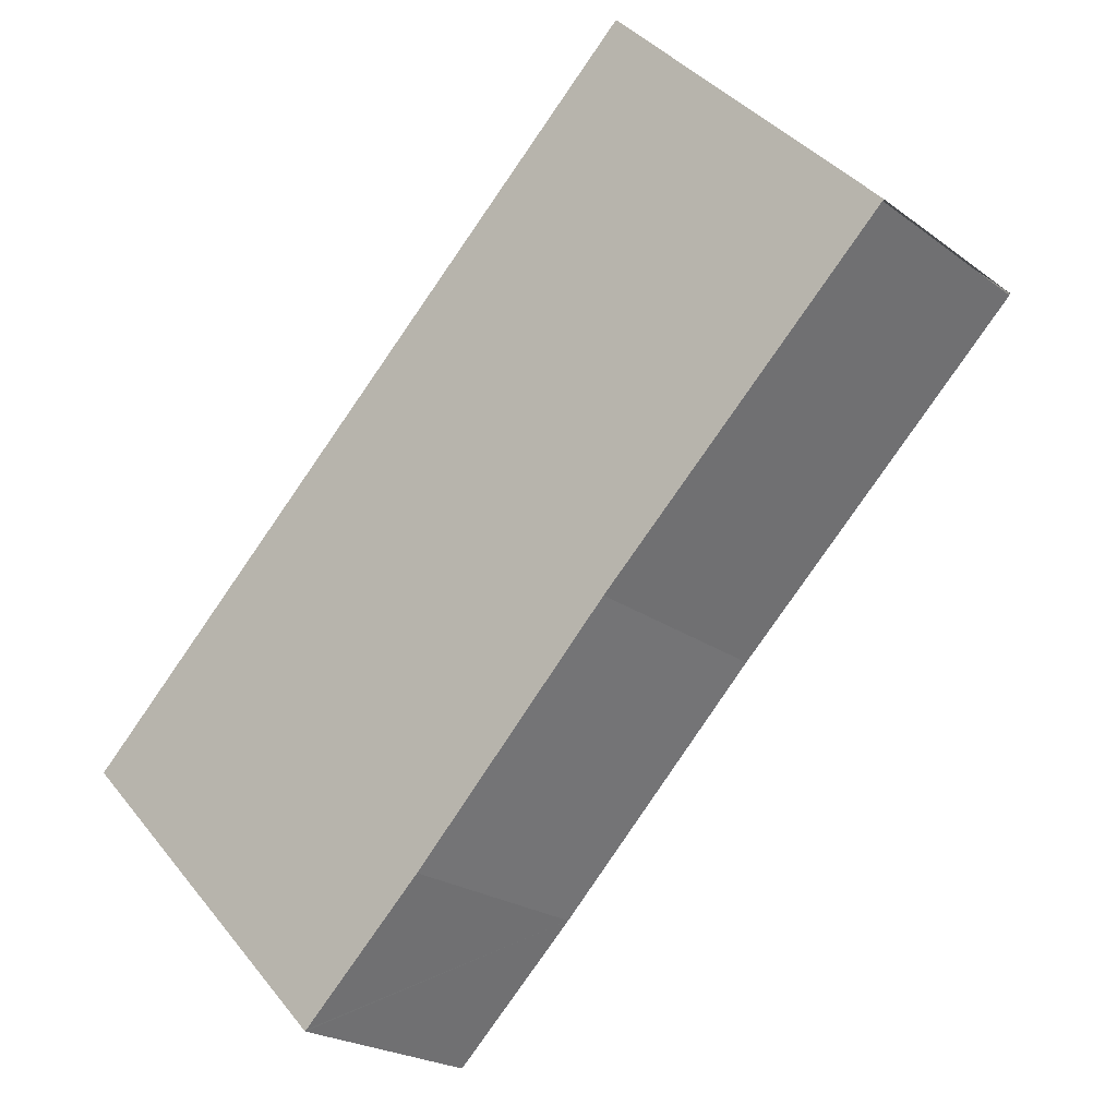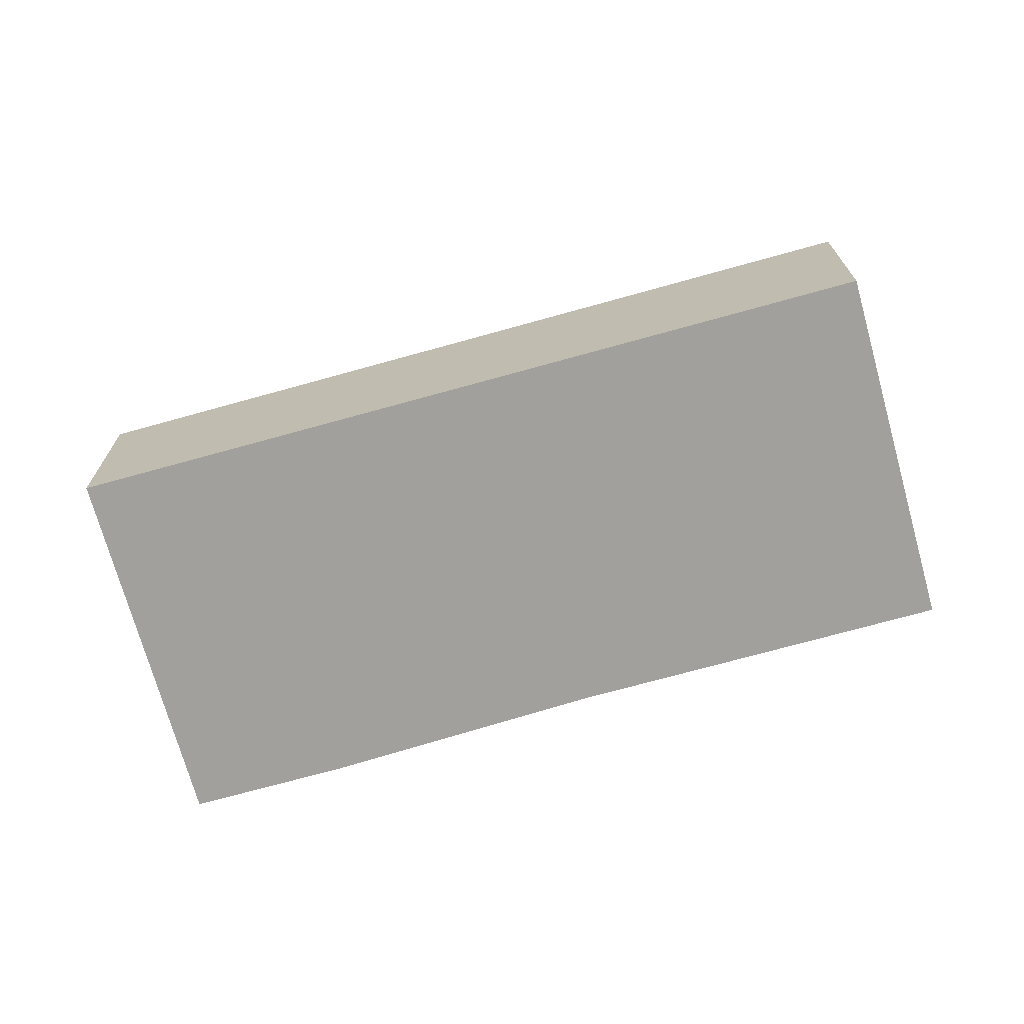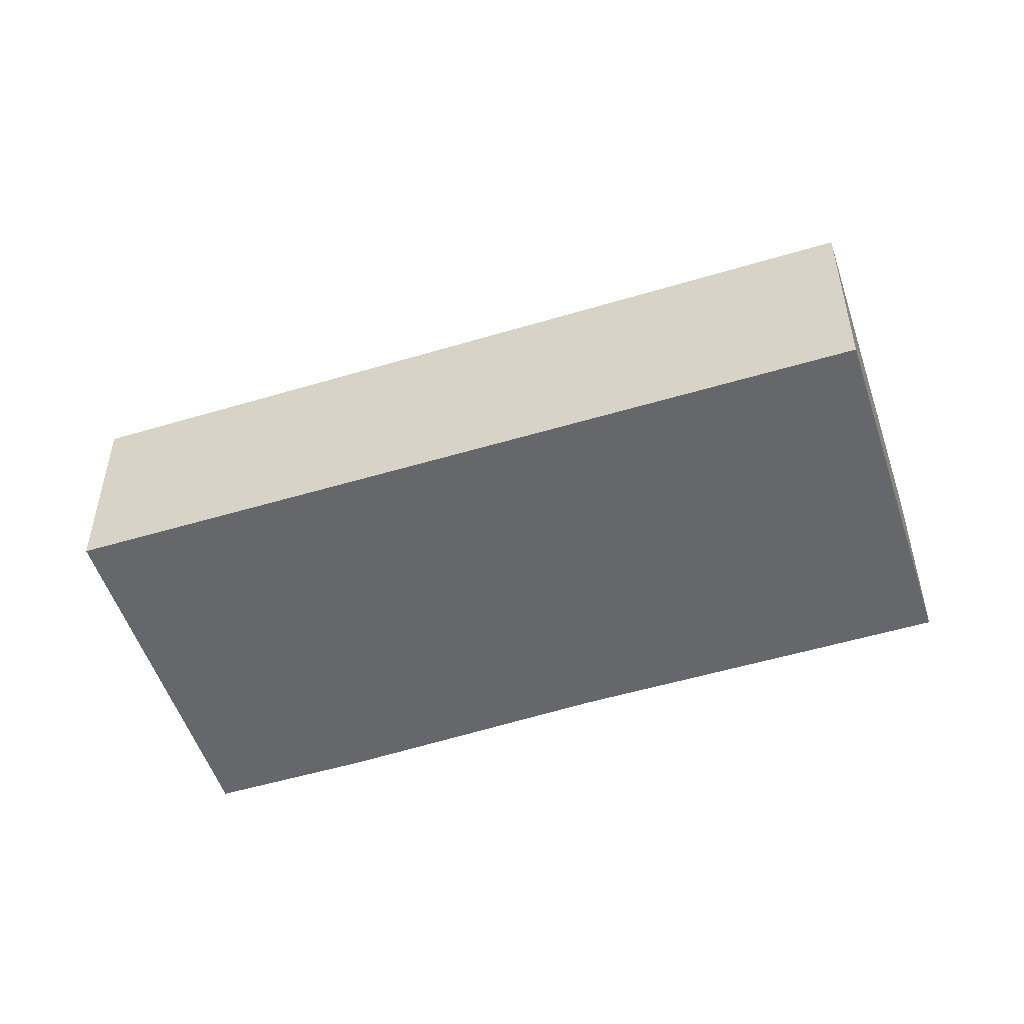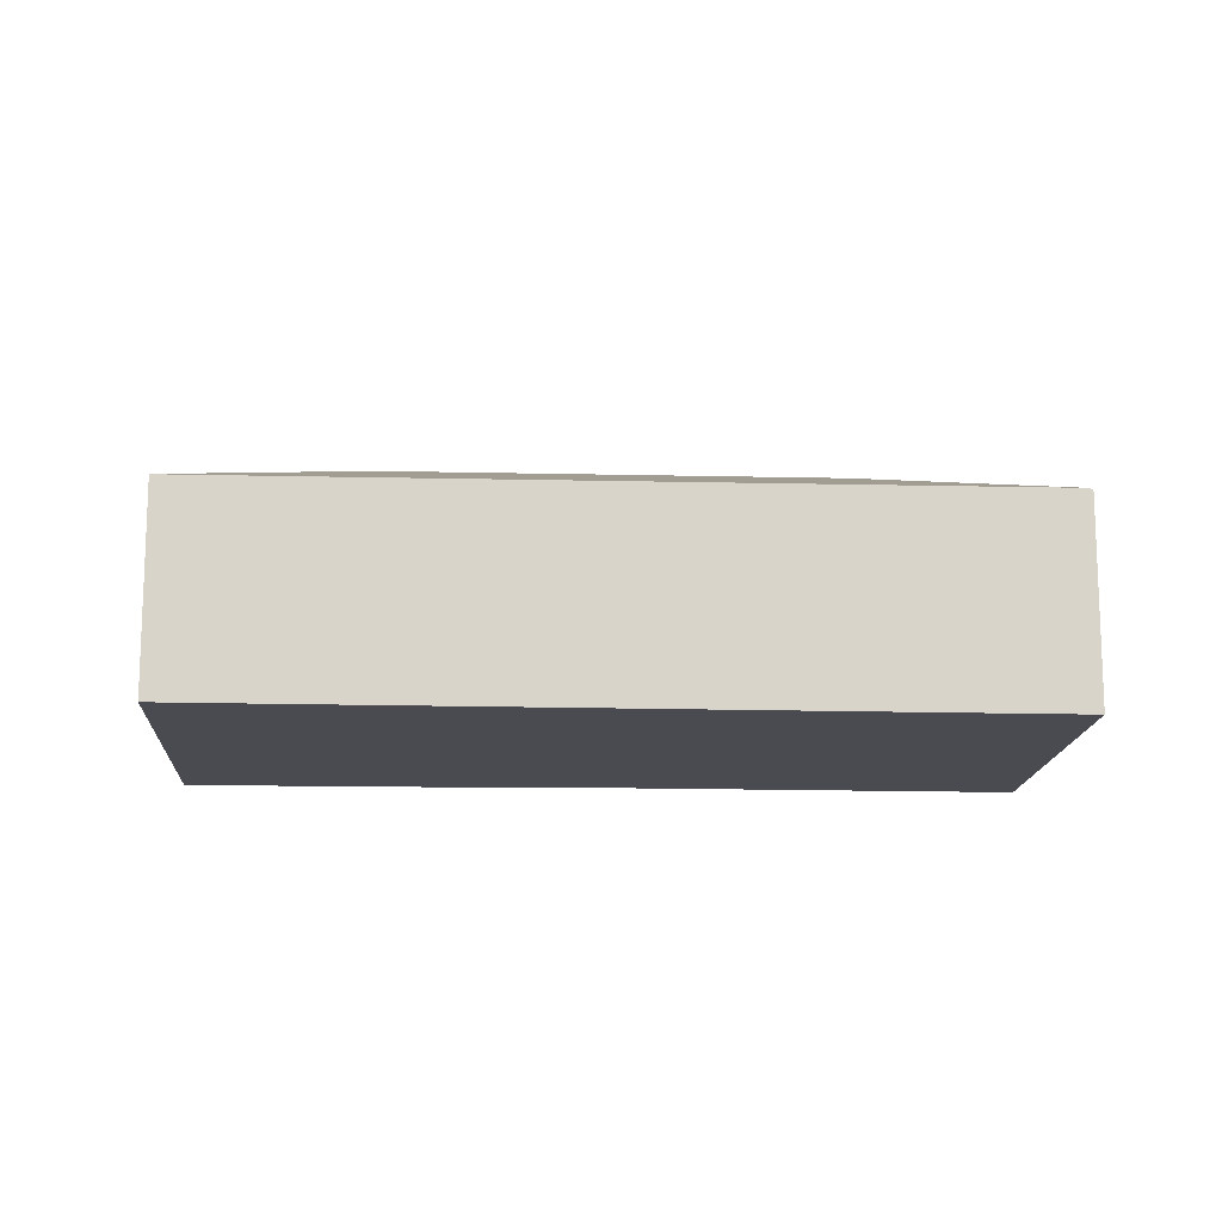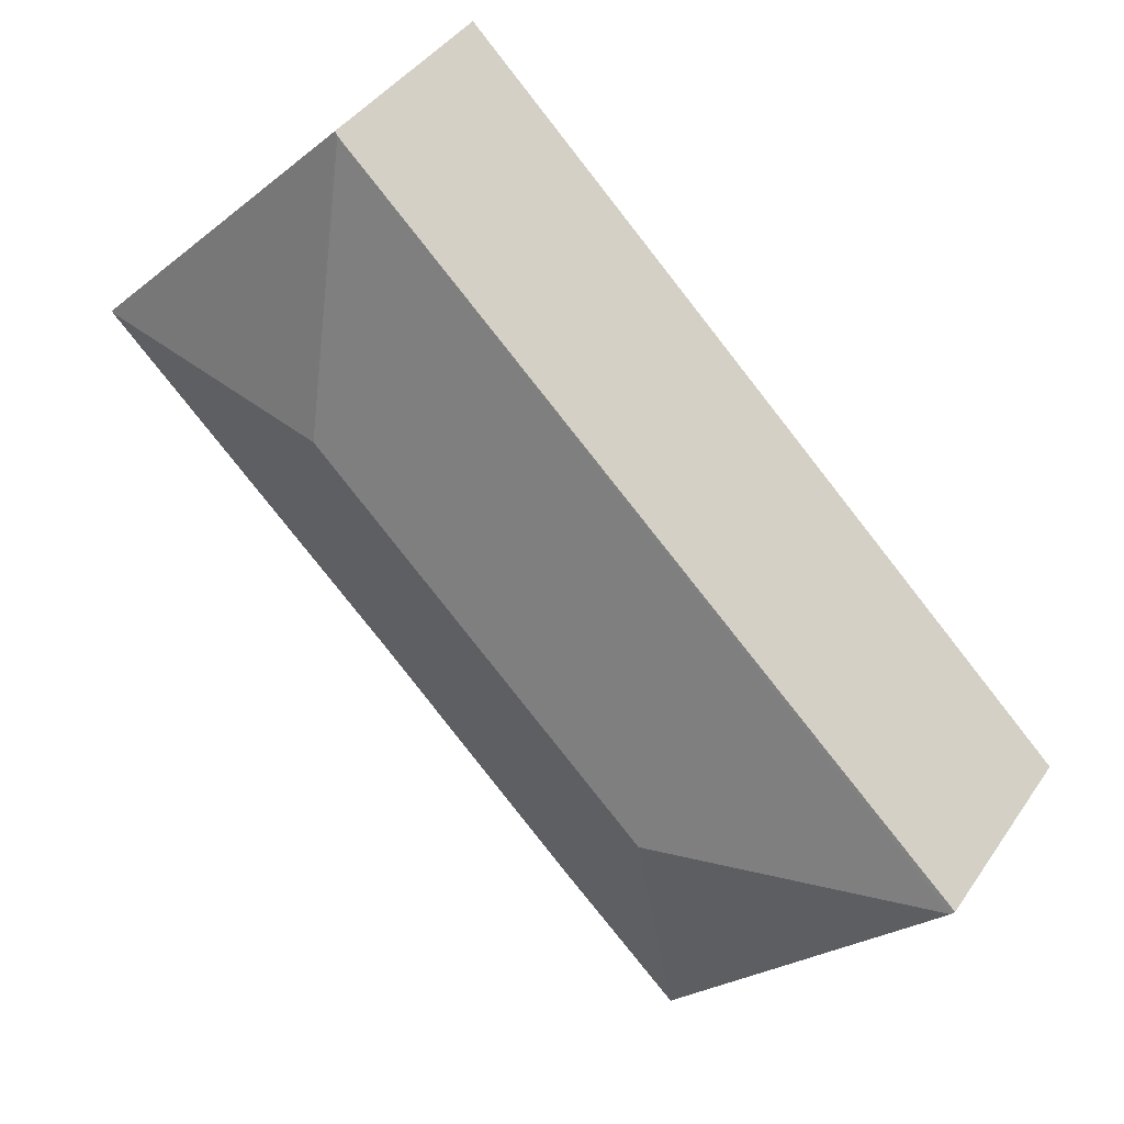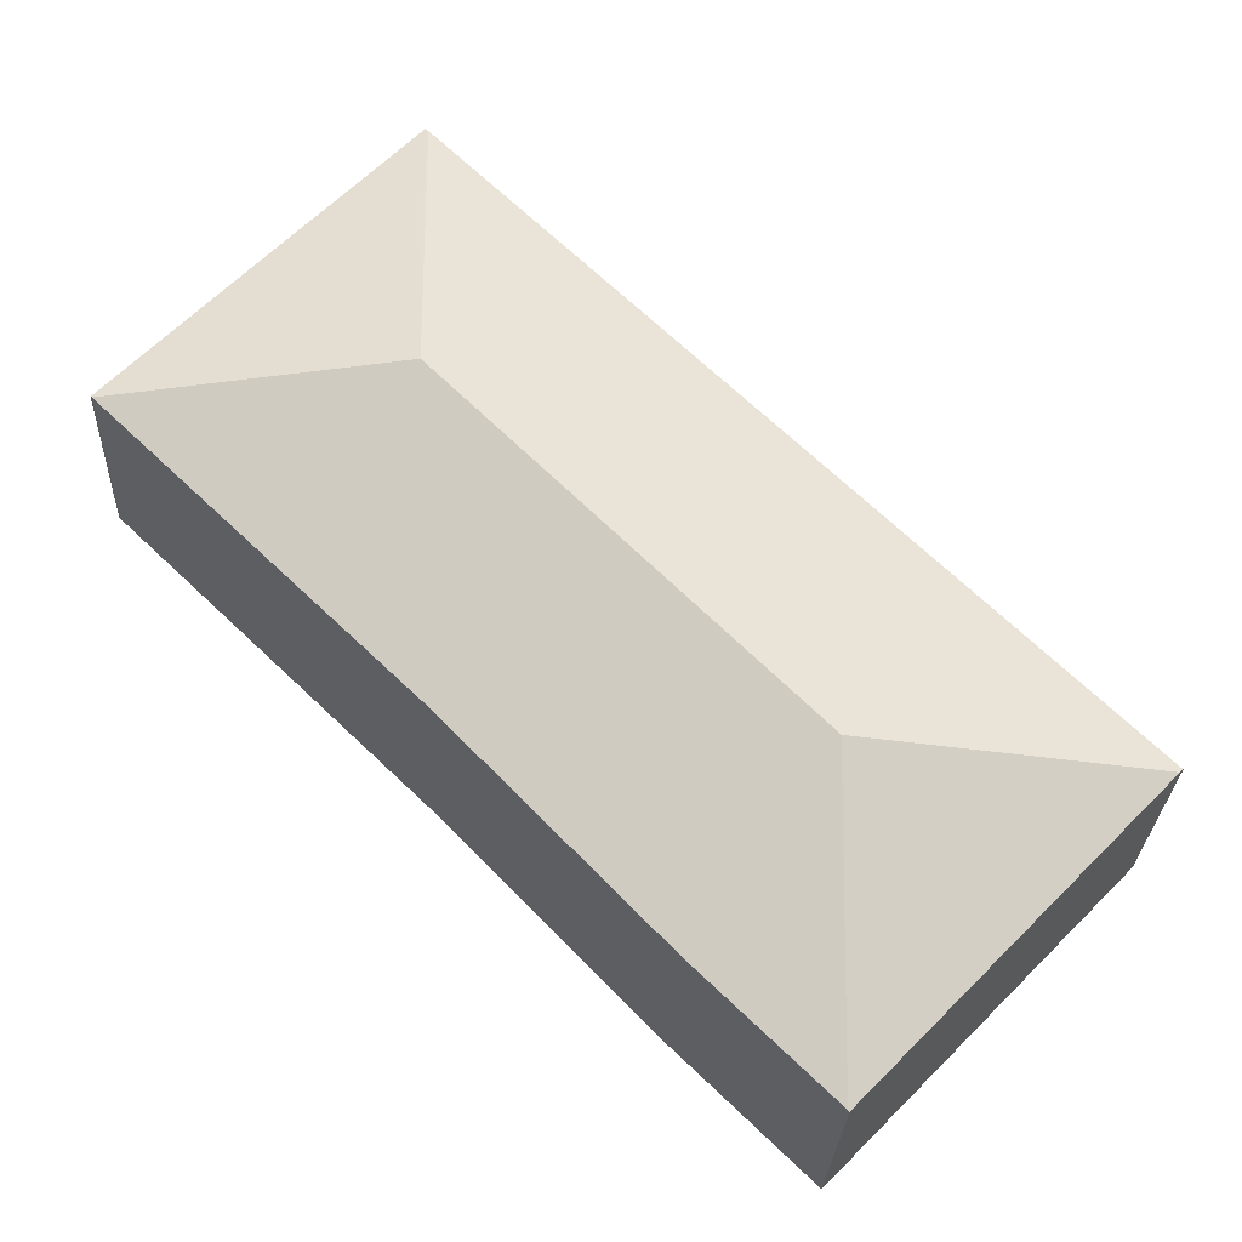
<metadata>
{"format":"obj","ext":"obj","renderer":"f3d","projection":"perspective","resolution":1024,"background":"white","views":[{"elev":-21.6,"azim":37.7,"up":"+Z"},{"elev":-71.6,"azim":-28.6,"up":"+Y"},{"elev":-52.1,"azim":-26.2,"up":"+Y"},{"elev":-14.5,"azim":-47.6,"up":"+Y"},{"elev":40.5,"azim":-149.1,"up":"+Z"},{"elev":-26.4,"azim":177.8,"up":"+Z"}]}
</metadata>
<code>
v  10.2 2.443 3.693
v  10.03 2.436 3.897
v  10.22 2.436 3.707
v  7.05 3.222 3.724
v  7.117 2.436 6.904
v  7.081 2.453 6.869
v  3.219 3.222 -0.07
v  4.599 2.436 -1.887
v  3.187 2.443 -3.257
v  6.904 2.46 0.493
v  0.037 2.436 -0.038
v  3.173 2.436 -3.271
v  0 2.417 1.48e-16
v  3.173 2.003e-16 -3.271
v  0.037 2.327e-18 -0.038
v  0 0 0
v  7.081 -4.206e-16 6.869
v  7.117 -4.227e-16 6.904
v  10.03 -2.386e-16 3.897
v  10.22 -2.27e-16 3.707
v  6.904 -3.019e-17 0.493
v  10.2 -2.261e-16 3.693
v  4.599 1.155e-16 -1.887
v  3.187 1.994e-16 -3.257
g defaultobject
f 1 2 3
f 2 1 4
f 2 4 5
f 5 4 6
f 7 8 9
f 8 7 10
f 10 7 1
f 1 7 4
f 11 9 12
f 9 11 7
f 6 11 13
f 11 6 7
f 7 6 4
f 14 11 12
f 11 14 15
f 11 15 13
f 13 15 16
f 16 6 13
f 6 16 17
f 6 17 5
f 5 17 18
f 18 2 5
f 2 18 19
f 2 19 3
f 3 19 20
f 1 21 10
f 21 1 22
f 21 8 10
f 8 21 23
f 9 14 12
f 14 9 8
f 14 8 24
f 24 8 23
f 17 19 18
f 19 17 16
f 19 16 20
f 20 16 22
f 22 16 21
f 21 16 23
f 23 16 15
f 23 15 24
f 24 15 14

</code>
